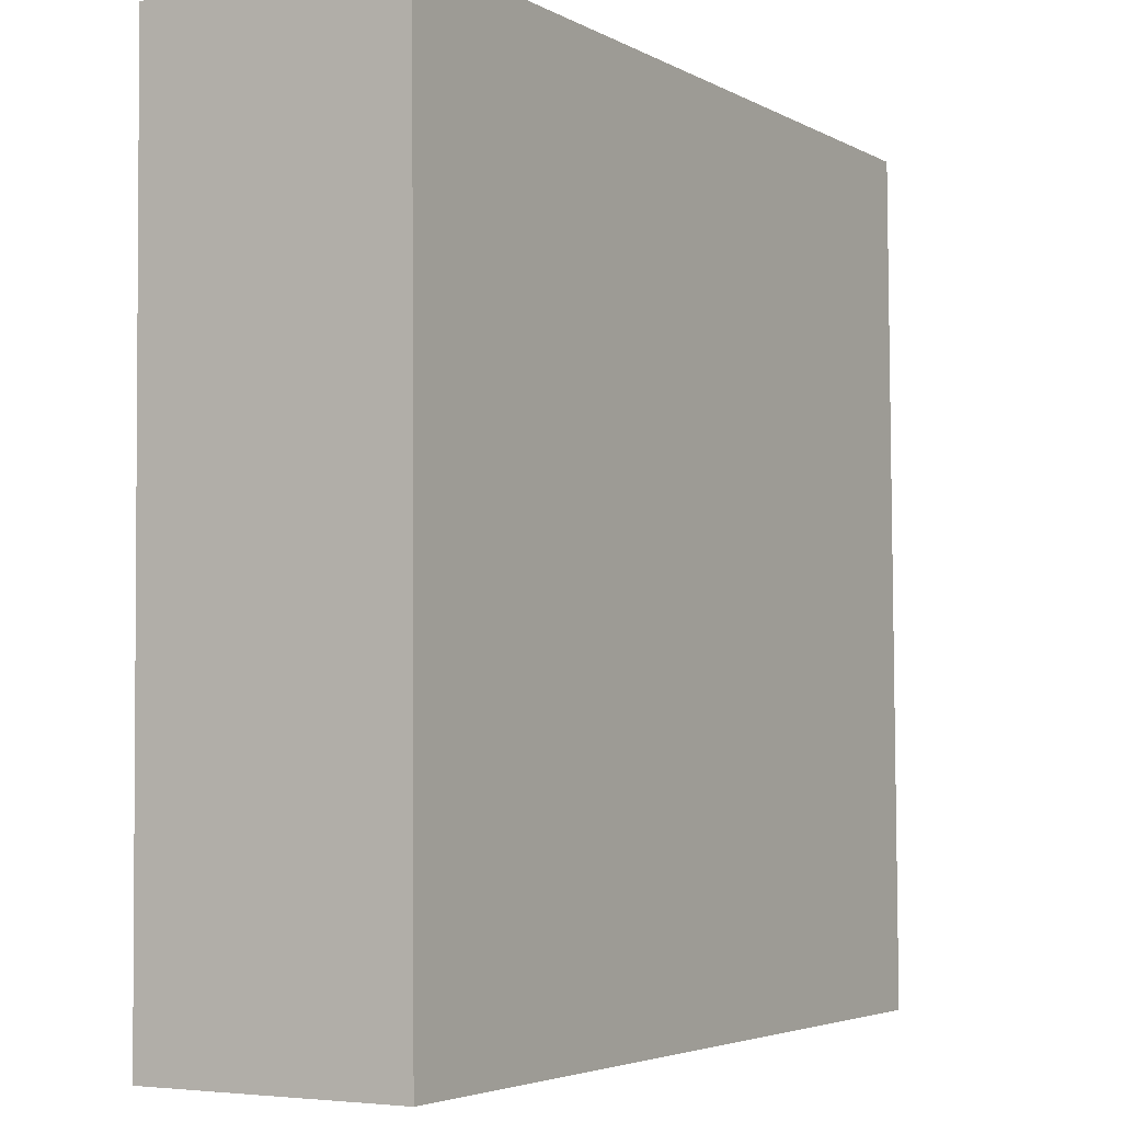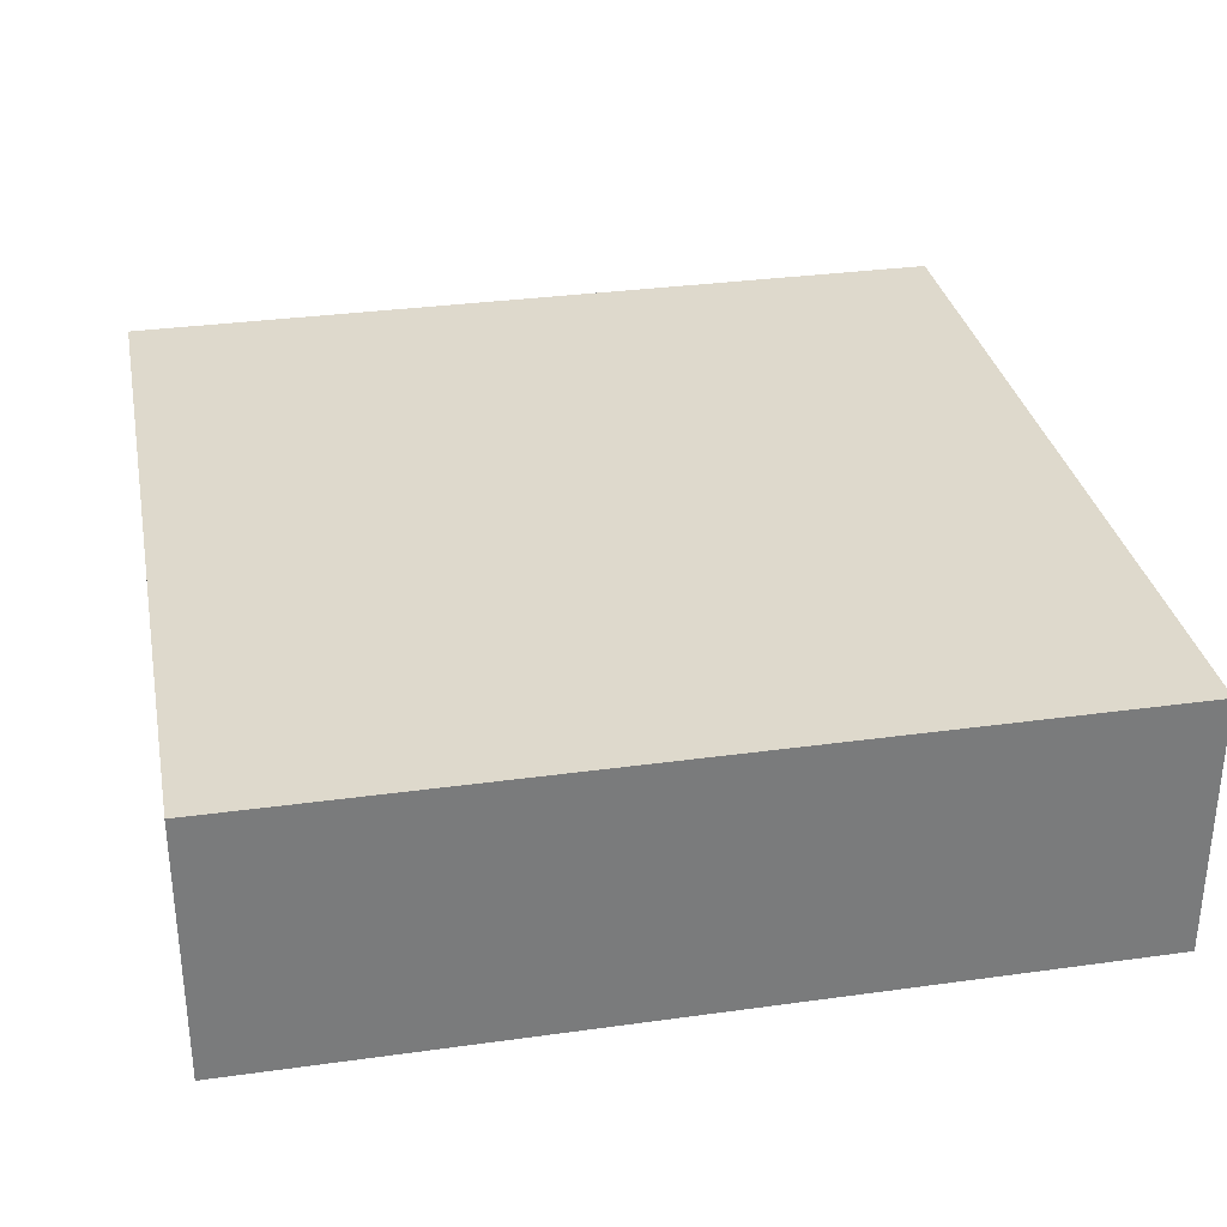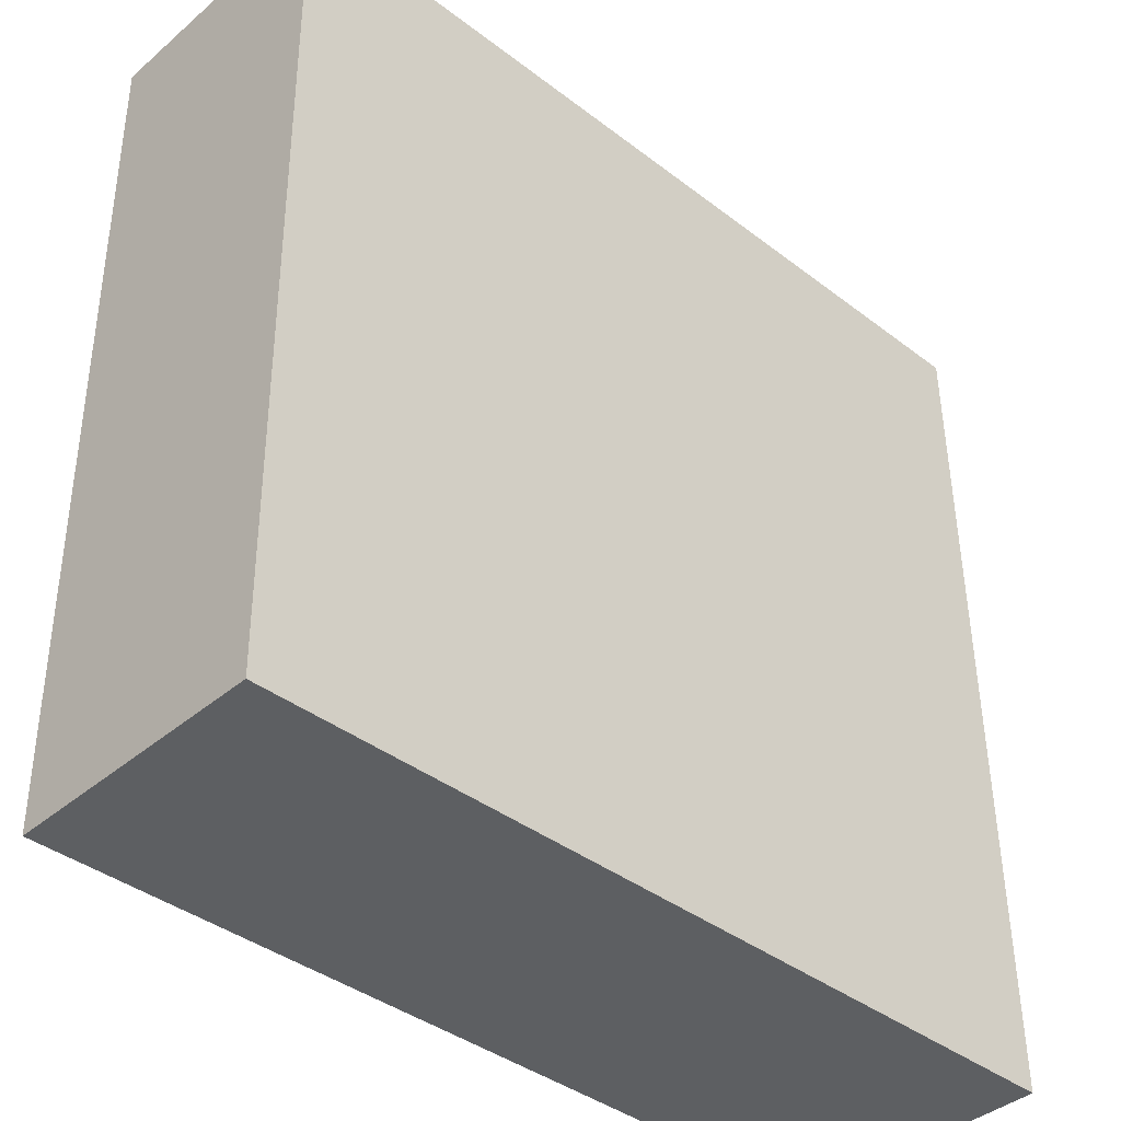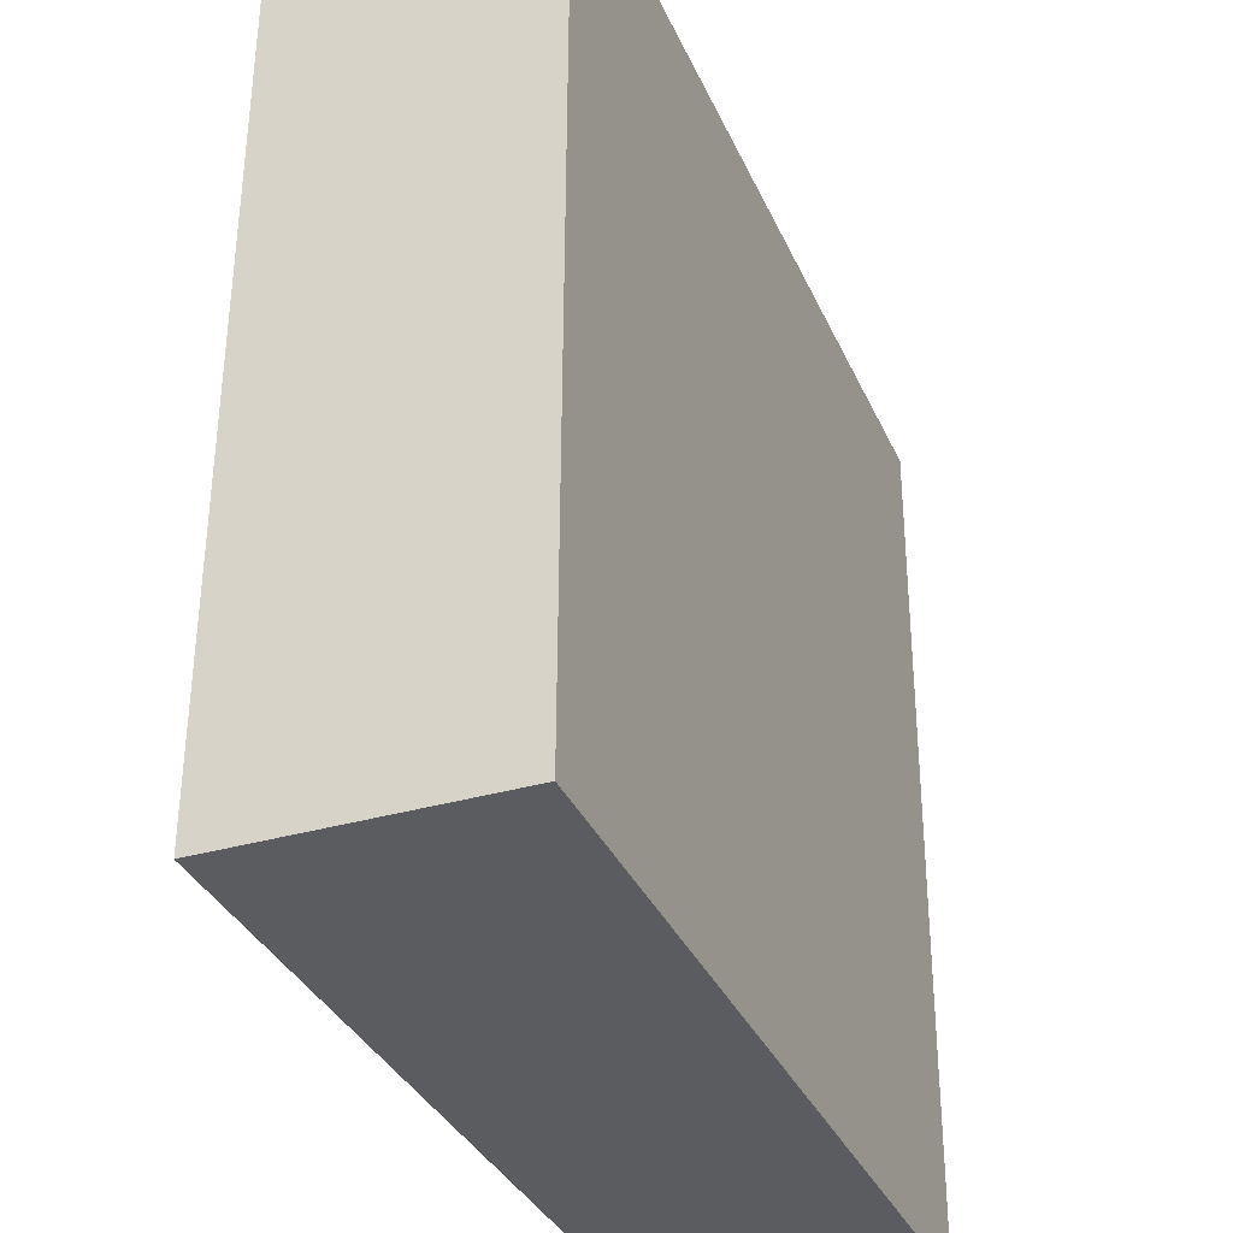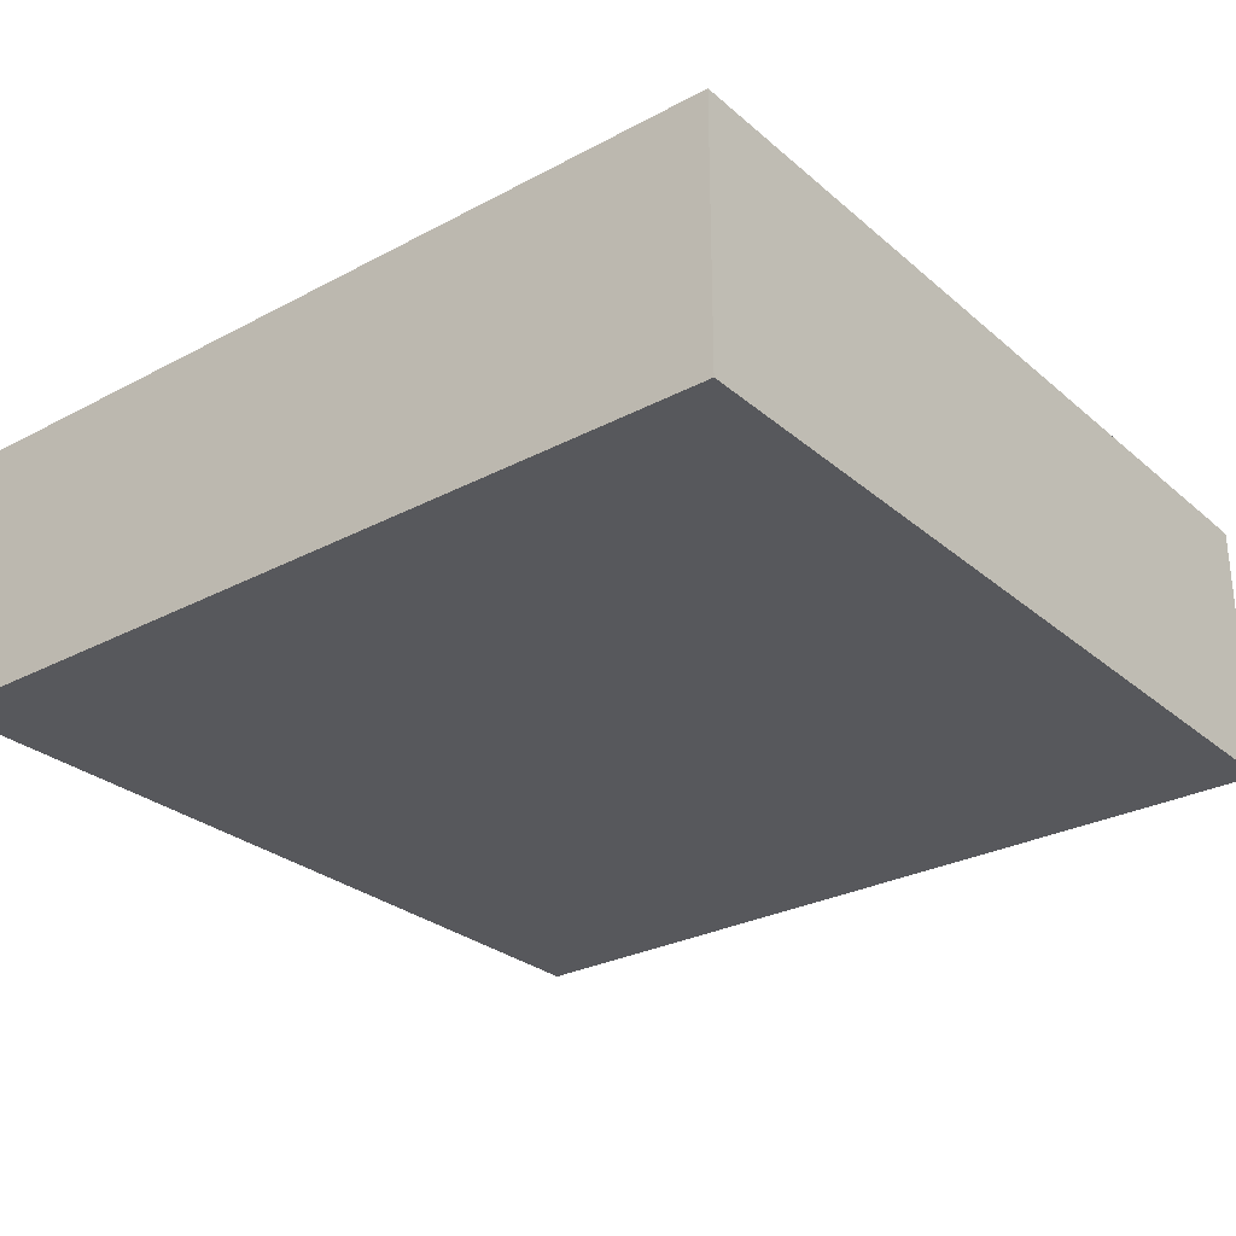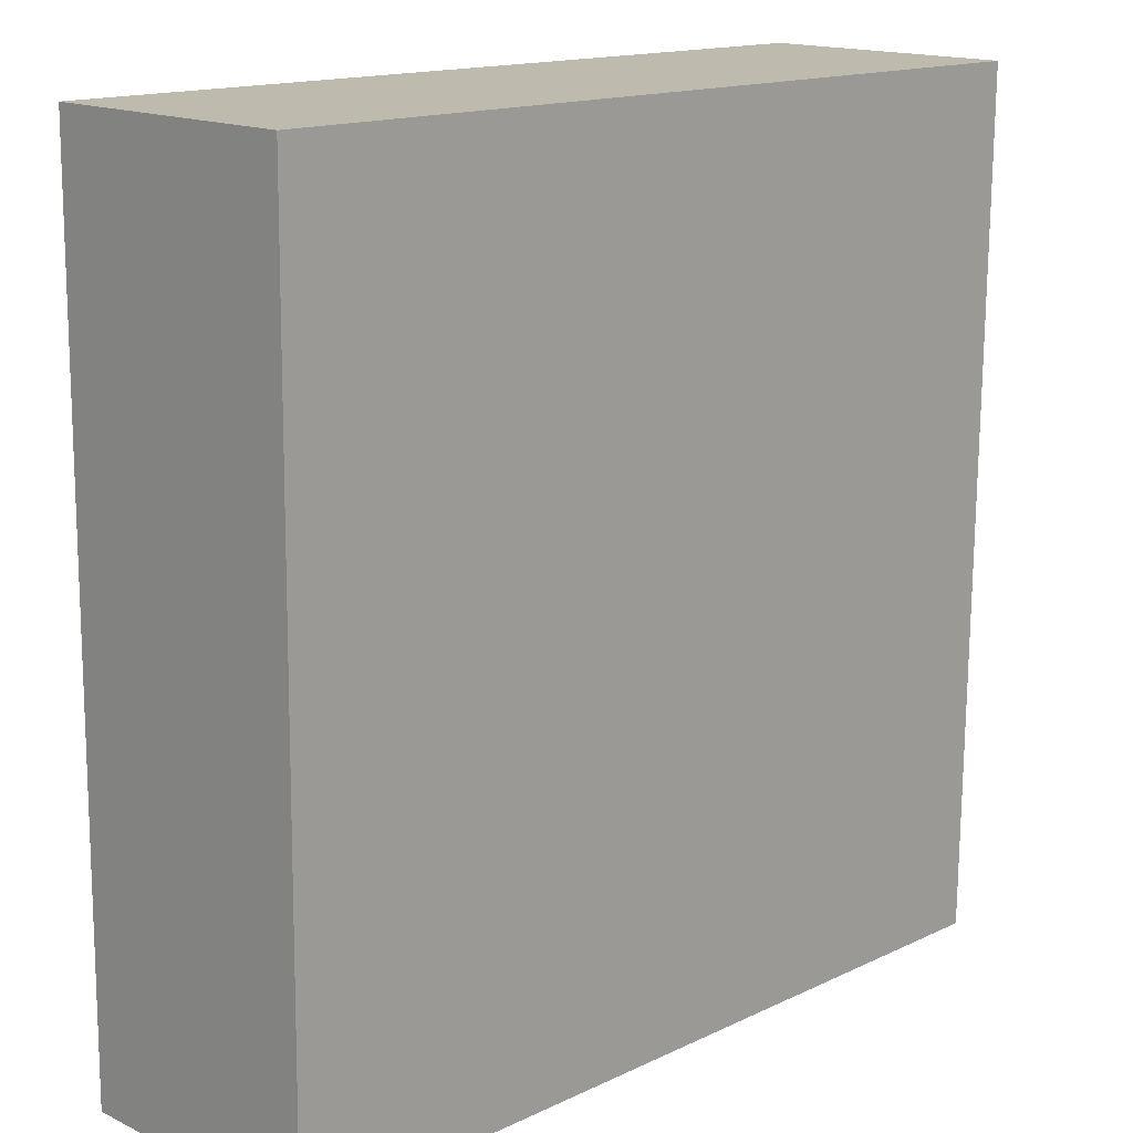
<metadata>
{"format":"obj","ext":"obj","renderer":"f3d","projection":"perspective","resolution":1024,"background":"white","views":[{"elev":-4.7,"azim":121.2,"up":"+Z"},{"elev":32.1,"azim":169.6,"up":"+Y"},{"elev":-40.1,"azim":136.3,"up":"+Z"},{"elev":-33.9,"azim":-68.3,"up":"+Z"},{"elev":-28.5,"azim":39.1,"up":"+Y"},{"elev":15.9,"azim":-45.3,"up":"+Z"}]}
</metadata>
<code>
o object
v 0.6934 0.002067 0.6056
v 0.6934 -0.3677 0.6056
v 0.6812 -0.3677 -0.5958
v -0.508 0.002067 0.6178
v -0.508 -0.3677 0.6178
v 0.6934 -0.3677 0.6056
v -0.5202 0.002067 -0.5836
v -0.5202 -0.3677 -0.5836
v -0.508 -0.3677 0.6178
v 0.6812 0.002067 -0.5958
v 0.6812 -0.3677 -0.5958
v -0.5202 -0.3677 -0.5836
v 0.6934 -0.3677 0.6056
v -0.508 -0.3677 0.6178
v -0.5202 -0.3677 -0.5836
v -0.508 0.002067 0.6178
v 0.6934 0.002067 0.6056
v 0.6812 0.002067 -0.5958
v 0.6812 0.002067 -0.5958
v 0.6934 0.002067 0.6056
v -0.508 0.002067 0.6178
v -0.5202 0.002067 -0.5836
v 0.6812 -0.3677 -0.5958
v -0.5202 0.002067 -0.5836
f 1 2 3
f 4 5 6
f 7 8 9
f 10 11 12
f 13 14 15
f 16 17 18
f 19 1 3
f 20 4 6
f 21 7 9
f 22 10 12
f 23 13 15
f 24 16 18

</code>
